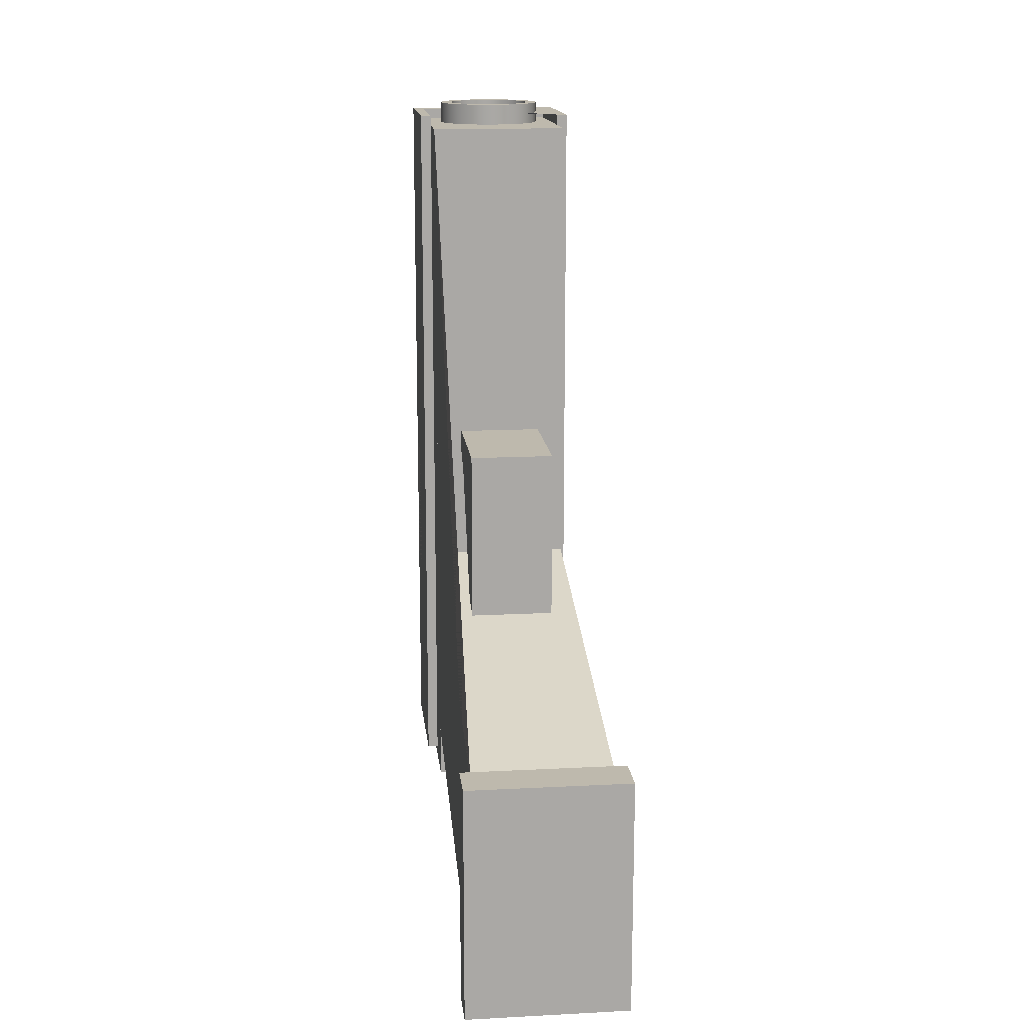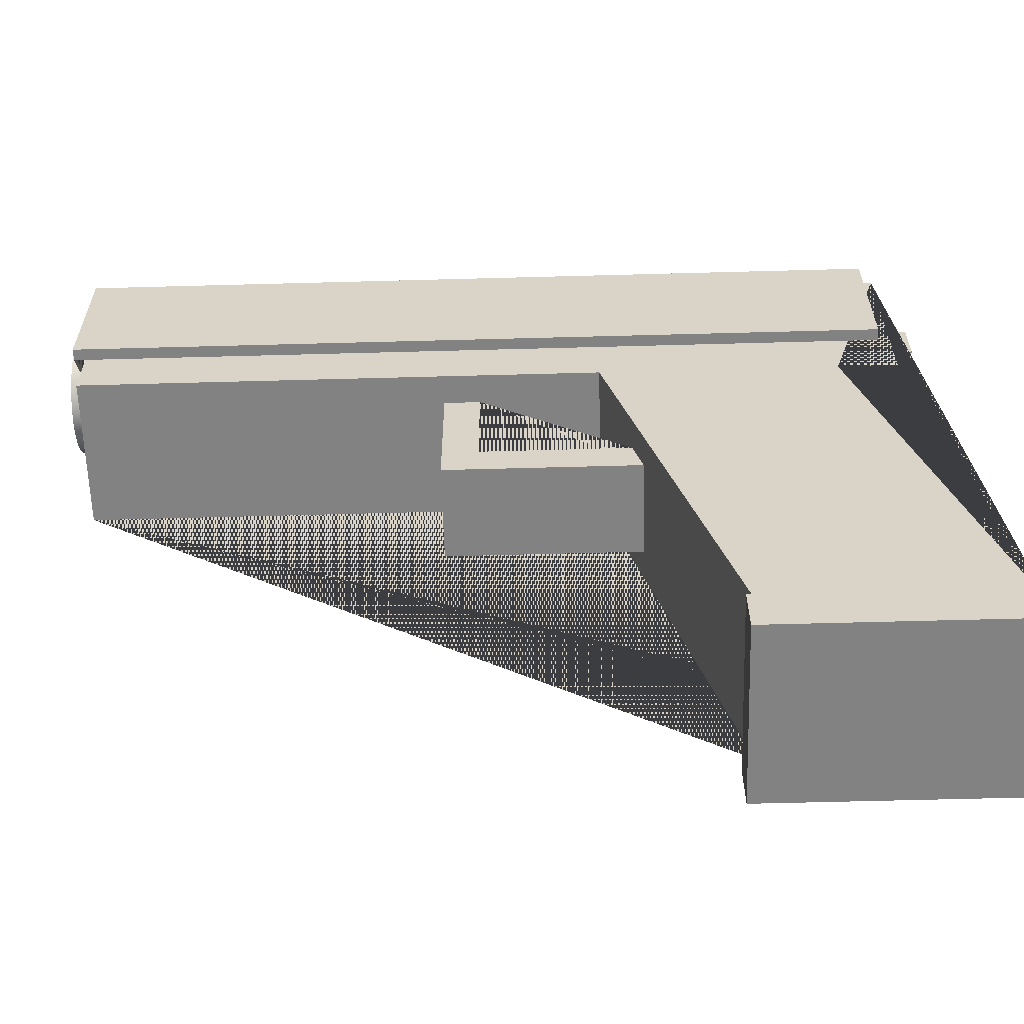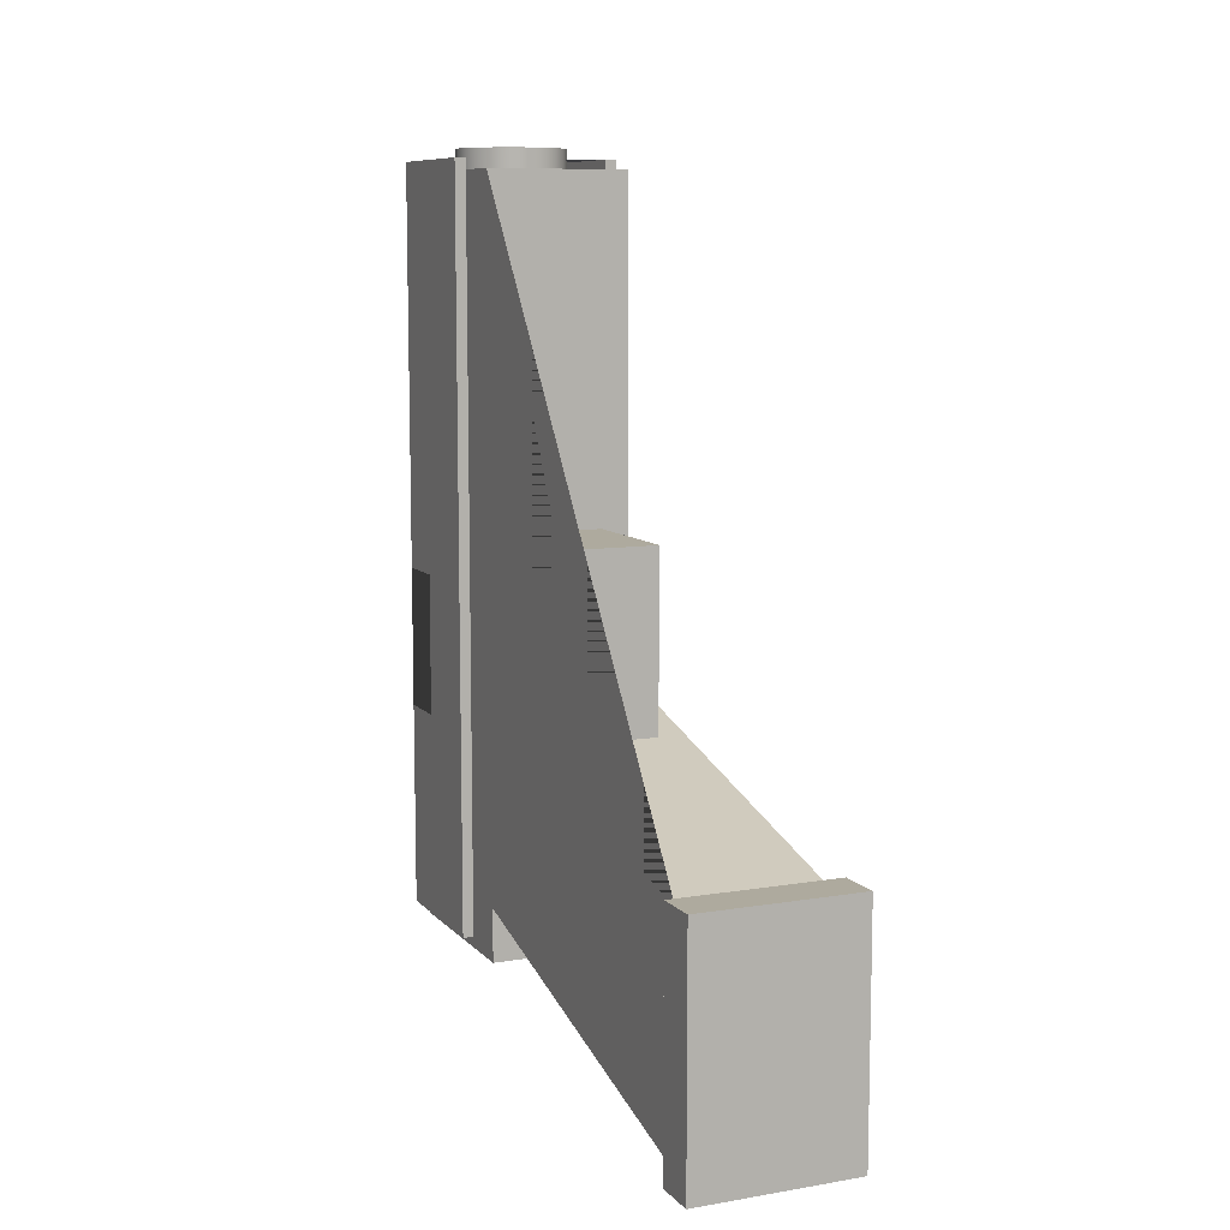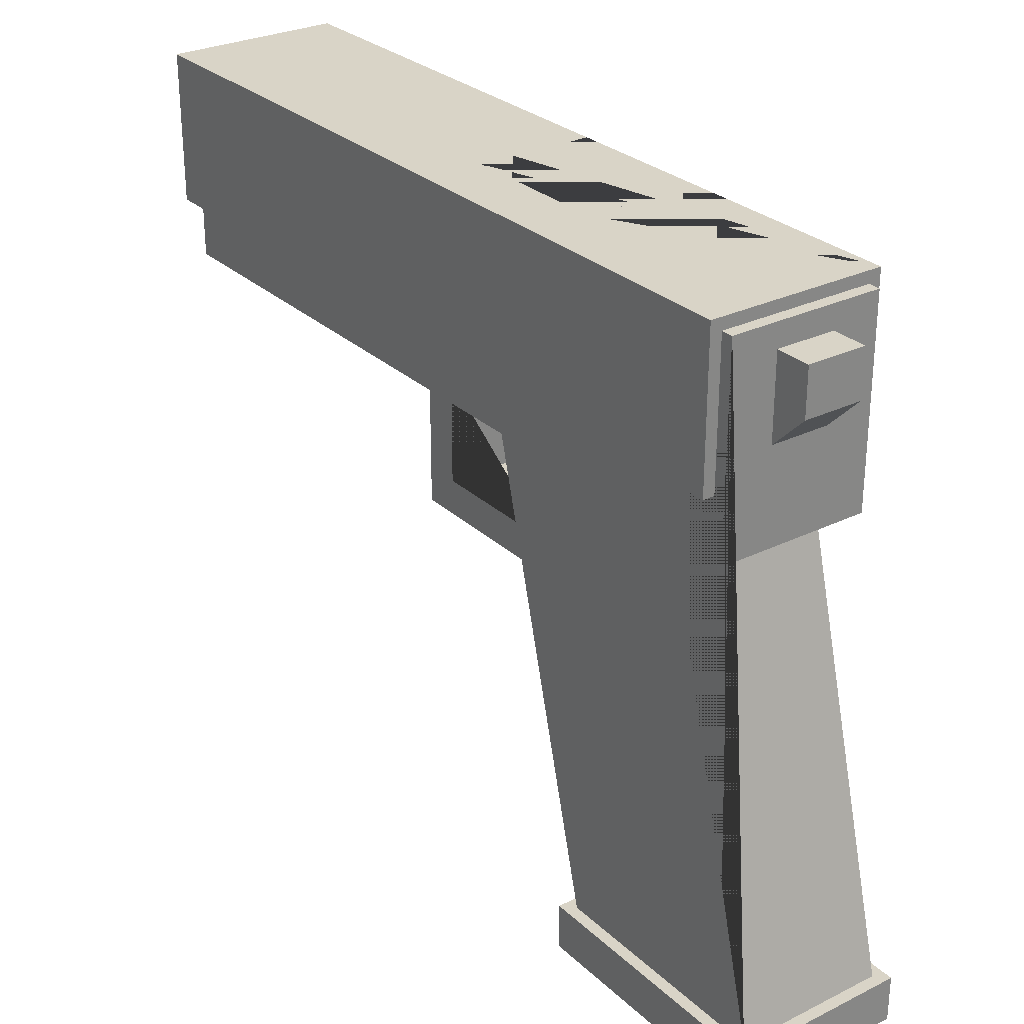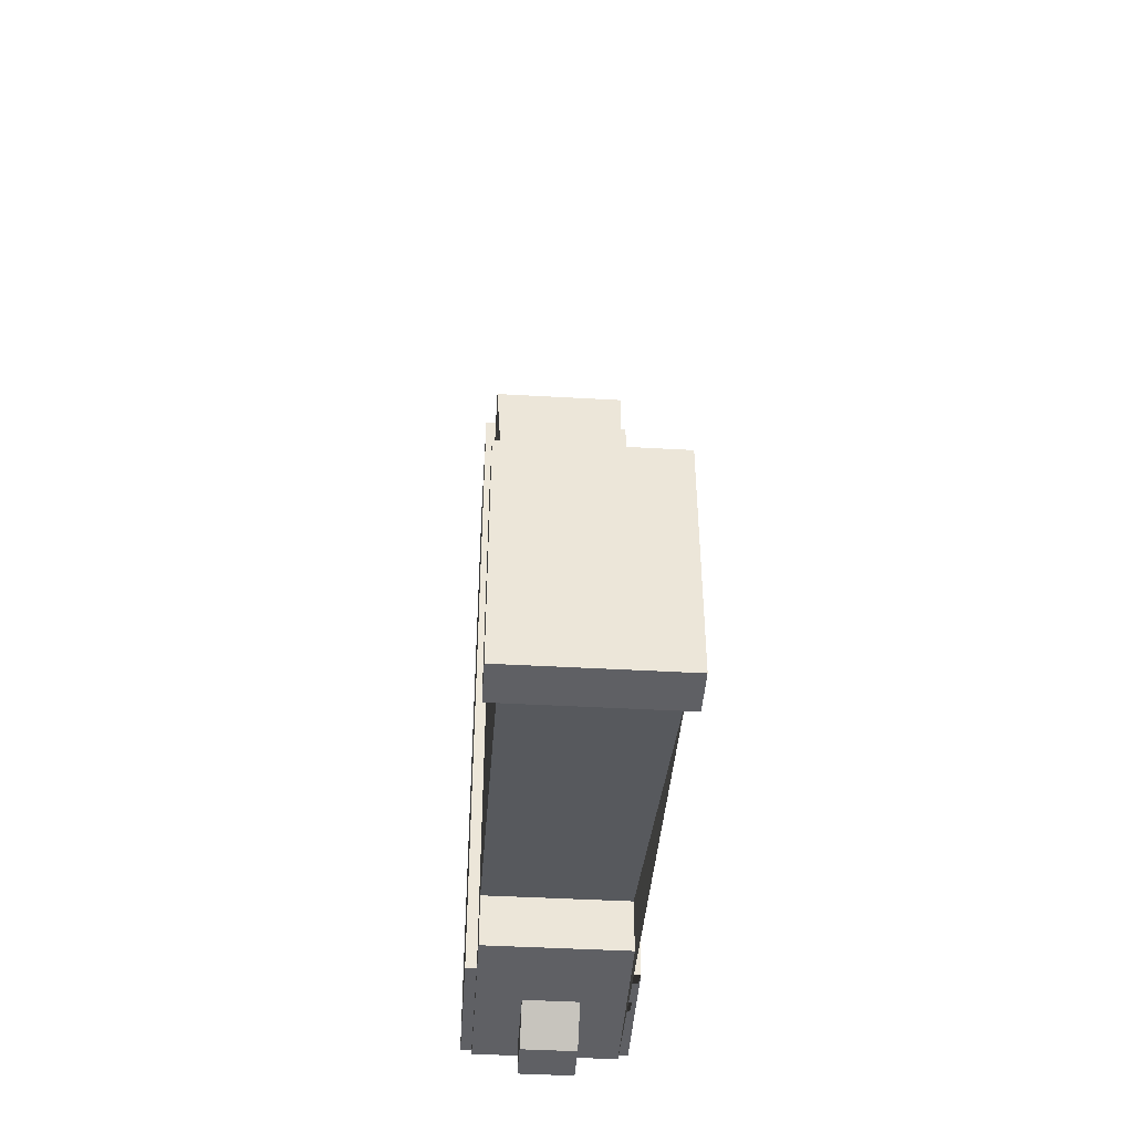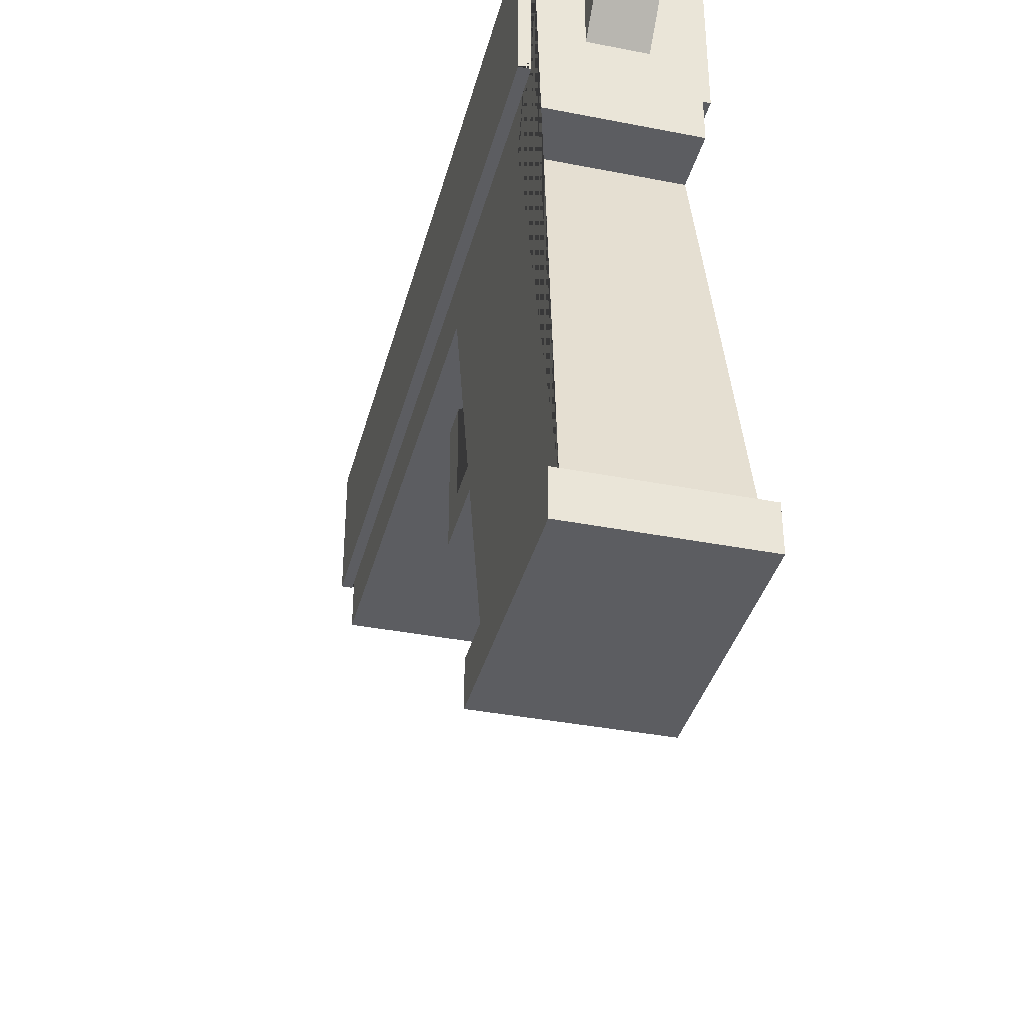
<metadata>
{"format":"obj","ext":"obj","renderer":"f3d","projection":"perspective","resolution":1024,"background":"white","views":[{"elev":15.3,"azim":-6.2,"up":"+Z"},{"elev":-60.8,"azim":91.6,"up":"+Y"},{"elev":9.2,"azim":-23.6,"up":"+Z"},{"elev":28.4,"azim":143.6,"up":"+Y"},{"elev":-44.1,"azim":-3.8,"up":"+Z"},{"elev":-37.0,"azim":165.8,"up":"+Y"}]}
</metadata>
<code>
o pistol
v 0.0045 0.018 0.0225
v 0.0045 0.0102 0.0225
v 0.0045 0.0102 -0.0189
v 0.0045 0.018 -0.0189
v -0.0045 0.018 0.0225
v -0.0045 0.0102 0.0225
v -0.0039 0.0102 0.0225
v -0.0039 0.0174 0.0225
v 0.0039 0.0174 0.0225
v 0.0039 0.0102 0.0225
v -0.0045 0.018 -0.0075
v -0.0045 0.018 -0.0189
v -0.0045 0.0102 -0.0189
v -0.0045 0.018 0.0003
v -0.0045 0.015 0.0003
v -0.0045 0.015 -0.0075
v 0.0015 0.018 -0.0075
v 0.0015 0.018 0.0003
v 0.0015 0.0174 -0.0075
v -0.0039 0.015 -0.0075
v -0.0039 0.0174 -0.0075
v 0.0015 0.0174 0.0003
v 0.0039 0.0174 -0.0189
v 0.0039 0.0174 0.0219
v -0.0039 0.0174 0.0219
v -0.0039 0.0174 0.0003
v -0.0039 0.0174 -0.0189
v 0.0039 0.0102 -0.0189
v 0.0039 0.0102 0.0219
v -0.0039 0.0102 -0.0189
v -0.0039 0.0102 0.0219
v -0.0039 0.015 0.0003
v -0.0039 -0.0156 -0.0225
v 0.0039 -0.0156 -0.0225
v 0.0039 -0.0156 -0.0105
v -0.0039 -0.0156 -0.0105
v 0.0045 -0.0156 -0.0231
v -0.0045 -0.0156 -0.0231
v -0.0045 -0.0156 -0.0099
v -0.0045 -0.018 -0.0231
v -0.0045 -0.018 -0.0099
v 0.0045 -0.018 -0.0231
v 0.0045 -0.0156 -0.0099
v 0.0045 -0.018 -0.0099
v -0.0039 0.0072 0.0219
v -0.0039 0.0174 0.0219
v -0.0039 0.0174 -0.0195
v -0.0039 0.0072 -0.0195
v -0.0039 0.0072 -0.0165
v -0.0039 0.0072 -0.0045
v -0.002898 0.01302 0.0219
v -0.002598 0.0123 0.0219
v -0.002121 0.01168 0.0219
v -0.0015 0.0112 0.0219
v -0.000776 0.0109 0.0219
v -0 0.0108 0.0219
v 0.000776 0.0109 0.0219
v 0.0015 0.0112 0.0219
v 0.0039 0.0072 0.0219
v 0.002121 0.01168 0.0219
v 0.002598 0.0123 0.0219
v 0.002898 0.01302 0.0219
v 0.0039 0.0174 0.0219
v 0.0039 0.0174 -0.0195
v 0.0039 0.0072 -0.0045
v 0.0039 0.0072 -0.0165
v 0.0039 0.0072 -0.0195
v -0 0.0168 0.0219
v -0.000776 0.0167 0.0219
v -0.0015 0.0164 0.0219
v -0.002121 0.01592 0.0219
v -0.002598 0.0153 0.0219
v -0.002898 0.01458 0.0219
v -0.003 0.0138 0.0219
v -0.003 0.0138 0.0231
v -0.002898 0.01302 0.0231
v -0.002898 0.01458 0.0231
v -0.002598 0.0153 0.0231
v -0.002121 0.01592 0.0231
v -0.0015 0.0164 0.0231
v -0.000776 0.0167 0.0231
v -0 0.0168 0.0231
v 0.000776 0.0167 0.0231
v 0.000776 0.0167 0.0219
v 0.0015 0.0164 0.0231
v 0.0015 0.0164 0.0219
v 0.002121 0.01592 0.0231
v 0.002121 0.01592 0.0219
v 0.002598 0.0153 0.0231
v 0.002598 0.0153 0.0219
v 0.002898 0.01458 0.0231
v 0.002898 0.01458 0.0219
v 0.003 0.0138 0.0231
v 0.003 0.0138 0.0219
v 0.002898 0.01302 0.0231
v 0.002598 0.0123 0.0231
v 0.002121 0.01168 0.0231
v 0.0015 0.0112 0.0231
v 0.000776 0.0109 0.0231
v -0 0.0108 0.0231
v -0.000776 0.0109 0.0231
v -0.0015 0.0112 0.0231
v -0.002121 0.01168 0.0231
v -0.002598 0.0123 0.0231
v -0.002067 0.01261 0.0231
v -0.001688 0.01211 0.0231
v -0.001194 0.01173 0.0231
v -0.000618 0.01149 0.0231
v -0 0.01141 0.0231
v 0.000618 0.01149 0.0231
v 0.001194 0.01173 0.0231
v 0.001688 0.01211 0.0231
v 0.002067 0.01261 0.0231
v 0.002306 0.01318 0.0231
v 0.002387 0.0138 0.0231
v 0.002306 0.01442 0.0231
v 0.002067 0.01499 0.0231
v 0.001688 0.01549 0.0231
v 0.001194 0.01587 0.0231
v 0.000618 0.01611 0.0231
v -0 0.01619 0.0231
v -0.000618 0.01611 0.0231
v -0.001194 0.01587 0.0231
v -0.001688 0.01549 0.0231
v -0.002067 0.01499 0.0231
v -0.002306 0.01442 0.0231
v -0.002387 0.0138 0.0231
v -0.002306 0.01318 0.0231
v -0.002067 0.01261 0.0219
v -0.002306 0.01318 0.0219
v -0.002067 0.01499 0.0219
v -0.002306 0.01442 0.0219
v -0.002387 0.0138 0.0219
v -0.001688 0.01211 0.0219
v -0.001194 0.01173 0.0219
v -0.000618 0.01149 0.0219
v -0 0.01141 0.0219
v 0.000618 0.01149 0.0219
v 0.001194 0.01173 0.0219
v 0.001688 0.01211 0.0219
v 0.002067 0.01261 0.0219
v 0.002306 0.01318 0.0219
v 0.002387 0.0138 0.0219
v 0.002306 0.01442 0.0219
v 0.002067 0.01499 0.0219
v 0.001688 0.01549 0.0219
v 0.001194 0.01587 0.0219
v 0.000618 0.01611 0.0219
v -0 0.01619 0.0219
v -0.000618 0.01611 0.0219
v -0.001194 0.01587 0.0219
v -0.001688 0.01549 0.0219
v 0.0015 0.0162 -0.0195
v 0.0015 0.012 -0.0195
v -0.0015 0.012 -0.0195
v -0.0015 0.0162 -0.0195
v -0.0015 0.0162 -0.0213
v 0.0015 0.0162 -0.0213
v -0.0015 0.0138 -0.0213
v 0.0015 0.0138 -0.0213
v 0.0024 0.0072 0.003358
v -0.0024 0.0072 0.003358
v -0.0024 0.0072 0.001558
v 0.0024 0.0072 0.001558
v 0.0024 -0 0.003358
v 0.0024 0 -0.006395
v 0.0024 0.0018 -0.005921
v 0.0024 0.0018 0.001558
v -0.0024 -0 0.003358
v -0.0024 0.0018 0.001558
v -0.0024 0.0018 -0.005921
v -0.0024 0 -0.006395
f 1 2 3 4
f 5 6 7 8 9 10 2 1
f 11 12 13 6 5 14 15 16
f 12 11 17 18 14 5 1 4
f 19 17 11 16 20 21
f 18 17 19 22
f 23 24 25 26 22 19 21 27
f 24 23 28 29
f 3 28 23 27 30 13 12 4
f 29 28 3 2 10
f 10 9 24 29
f 9 8 25 24
f 8 7 31 25
f 30 31 7 6 13
f 26 25 31 30 27 21 20 32
f 16 15 32 20
f 22 26 32 15 14 18
f 75 74 51 76
f 77 73 74 75
f 78 72 73 77
f 79 71 72 78
f 80 70 71 79
f 81 69 70 80
f 82 68 69 81
f 83 84 68 82
f 85 86 84 83
f 87 88 86 85
f 89 90 88 87
f 91 92 90 89
f 93 94 92 91
f 95 62 94 93
f 96 61 62 95
f 97 60 61 96
f 98 58 60 97
f 99 57 58 98
f 100 56 57 99
f 101 55 56 100
f 102 54 55 101
f 103 53 54 102
f 104 52 53 103
f 76 51 52 104
f 104 105 76
f 104 106 105
f 104 107 106
f 103 107 104
f 103 108 107
f 103 109 108
f 103 98 109
f 102 98 103
f 101 98 102
f 101 99 98
f 99 101 100
f 97 109 98
f 109 97 110
f 110 97 111
f 111 97 96
f 111 96 112
f 112 96 113
f 113 96 95
f 113 95 114
f 114 95 93
f 114 93 115
f 115 93 91
f 115 91 116
f 116 91 117
f 117 91 89
f 117 89 118
f 118 89 87
f 118 87 119
f 119 87 120
f 120 87 85
f 120 85 121
f 121 85 80
f 80 85 81
f 81 85 83
f 81 83 82
f 80 122 121
f 79 122 80
f 79 123 122
f 79 124 123
f 78 124 79
f 78 125 124
f 77 125 78
f 77 126 125
f 75 126 77
f 75 127 126
f 75 128 127
f 76 128 75
f 76 105 128
f 129 130 128 105
f 132 131 125 126
f 131 152 124 125
f 152 151 123 124
f 151 150 122 123
f 150 149 121 122
f 149 148 120 121
f 148 147 119 120
f 147 146 118 119
f 146 145 117 118
f 145 144 116 117
f 144 143 115 116
f 143 142 114 115
f 142 141 113 114
f 141 140 112 113
f 140 139 111 112
f 139 138 110 111
f 138 137 109 110
f 137 136 108 109
f 136 135 107 108
f 135 134 106 107
f 134 129 105 106
f 133 132 126 127
f 130 133 127 128
f 157 156 153 158
f 156 157 159 155
f 159 157 158 160
f 154 160 158 153
f 155 159 160 154
f 66 49 48 67
f 164 161 165 166 167 168
f 161 162 169 165
f 162 163 170 171 172 169
f 164 168 170 163
f 170 168 167 171
f 169 172 166 165
f 33 34 35 36
f 37 33 34
f 38 33 37
f 33 38 39
f 39 38 40 41
f 38 37 42 40
f 37 43 44 42
f 35 43 37
f 36 43 35
f 36 39 43
f 39 36 33
f 45 46 47 48 49 33 36 50
f 45 51 46
f 51 45 52
f 52 45 53
f 53 45 54
f 54 45 55
f 55 45 56
f 45 57 56
f 45 58 57
f 59 58 45
f 58 59 60
f 60 59 61
f 61 59 62
f 62 59 63
f 64 63 59 65 35 34 66 67
f 47 46 63 64
f 46 68 63
f 46 69 68
f 46 70 69
f 46 71 70
f 46 72 71
f 46 73 72
f 46 74 73
f 46 51 74
f 62 63 94
f 94 63 92
f 92 63 90
f 90 63 88
f 88 63 86
f 86 63 84
f 84 63 68
f 64 153 47
f 64 154 153
f 67 154 64
f 154 67 155
f 48 155 67
f 155 48 47
f 155 47 156
f 156 47 153
f 155 156 153 154
f 34 33 49 66
f 59 161 65
f 59 162 161
f 45 162 59
f 162 45 50
f 162 50 163
f 65 163 50
f 163 65 164
f 164 65 161
f 171 172 166 167
f 50 172 171
f 36 172 50
f 172 36 166
f 35 166 36
f 166 35 65
f 166 65 167
f 167 65 171
f 50 171 65
f 37 34 35
f 43 39 41 44
f 44 41 40 42
f 131 132 133 130 129 134 135 136 137 138 139 140 141 142 143 144 145 146 147 148 149 150 151 152

</code>
